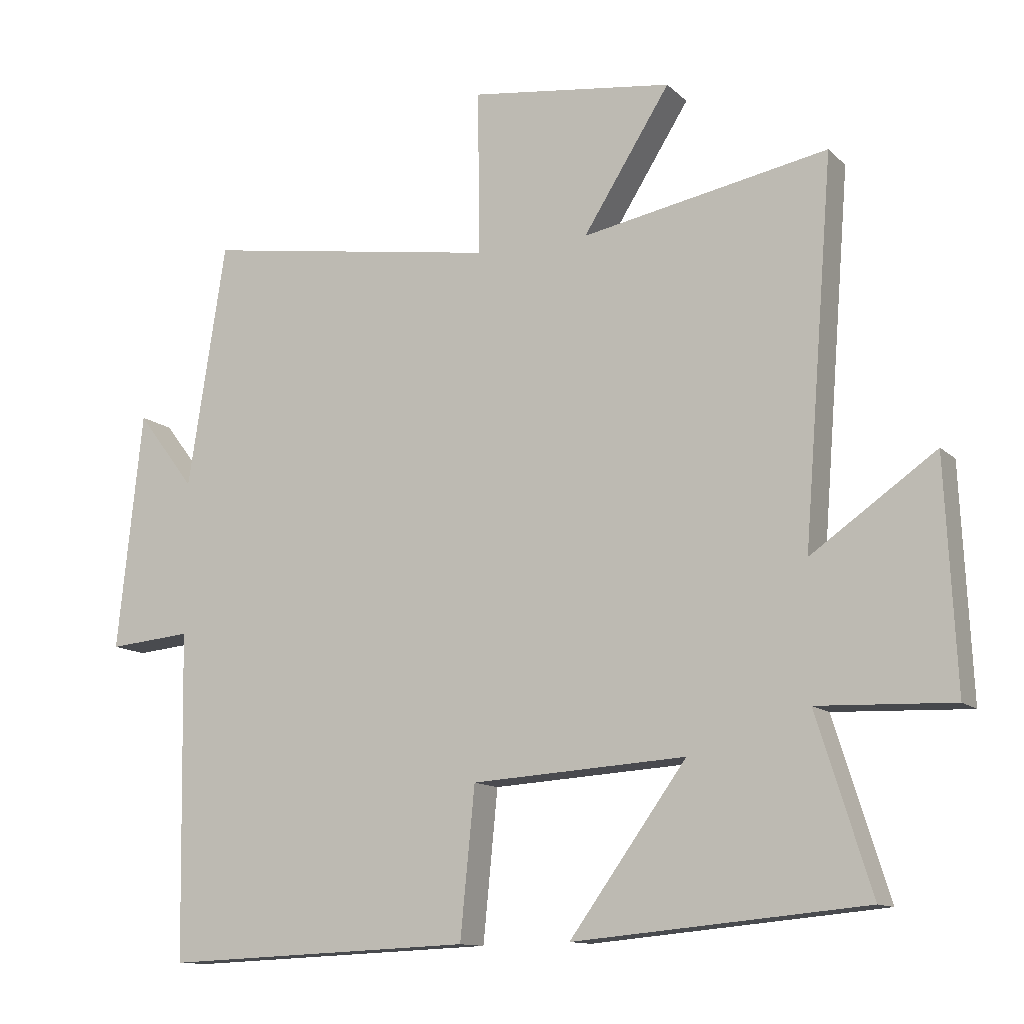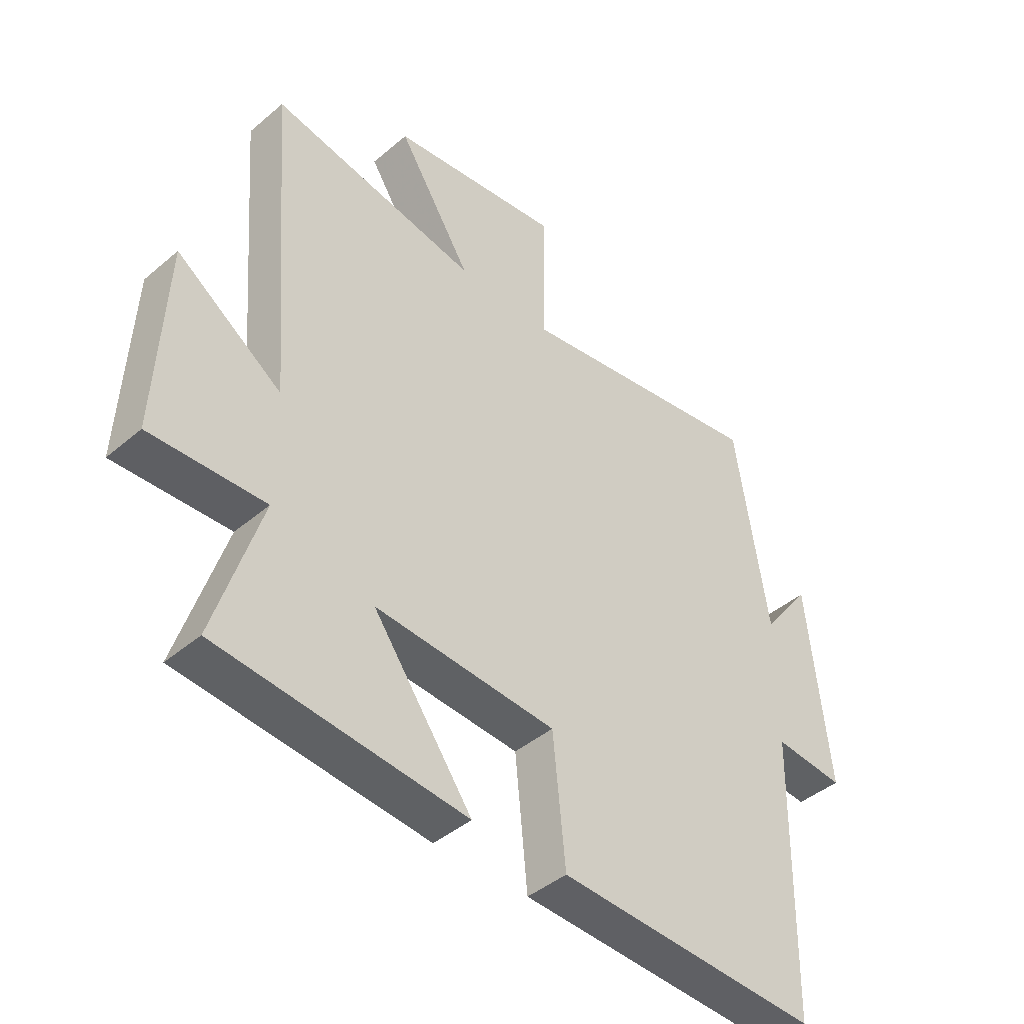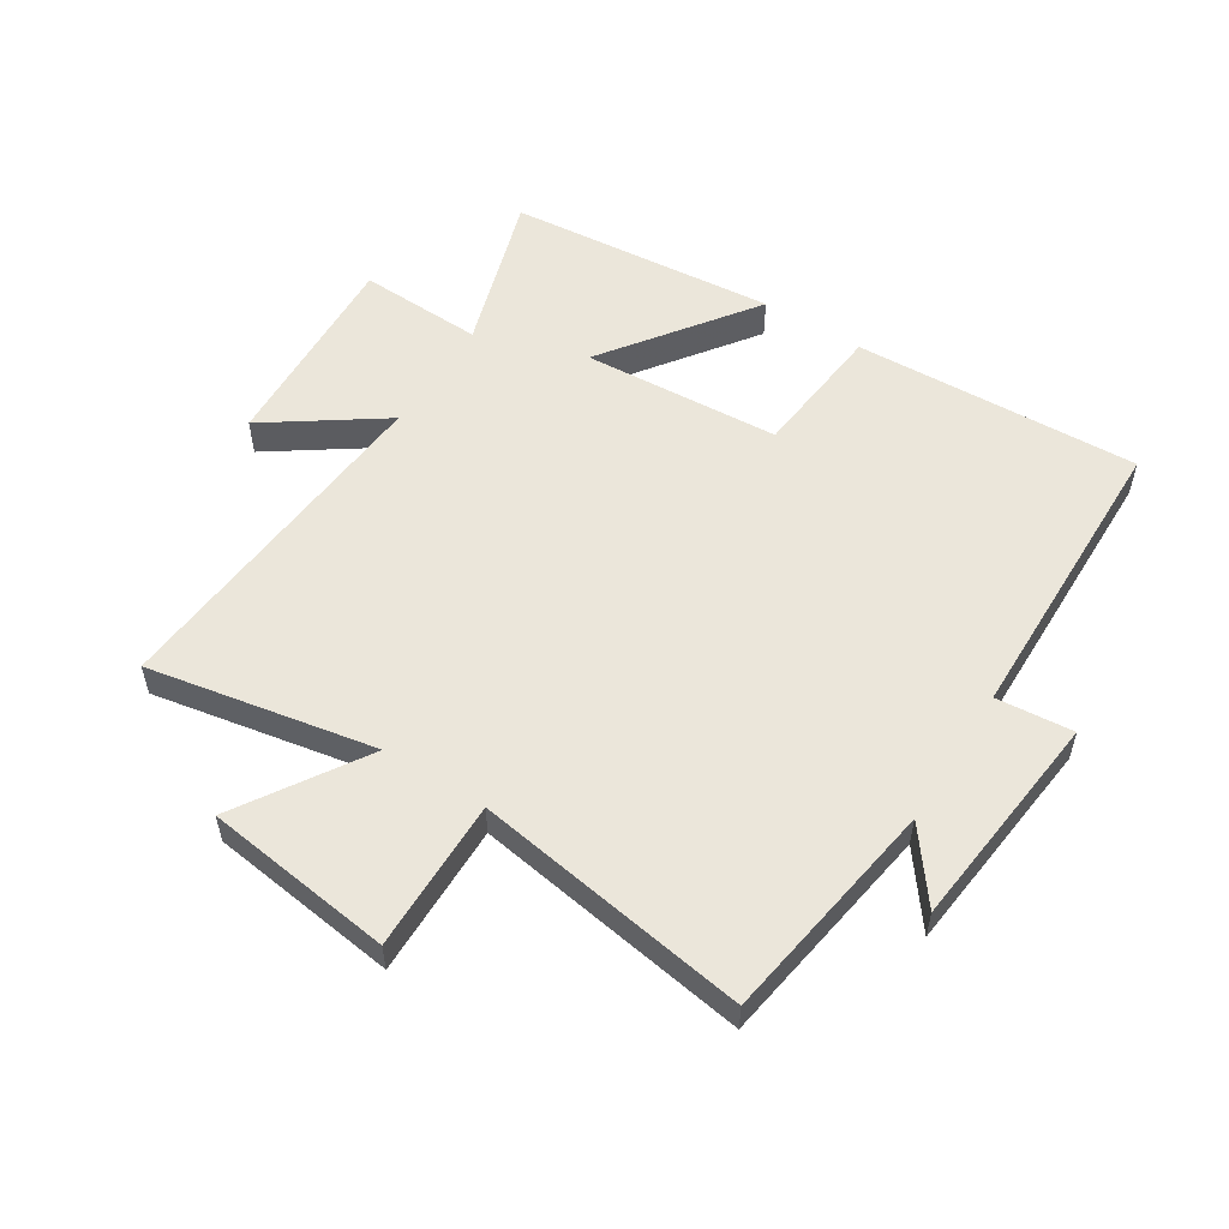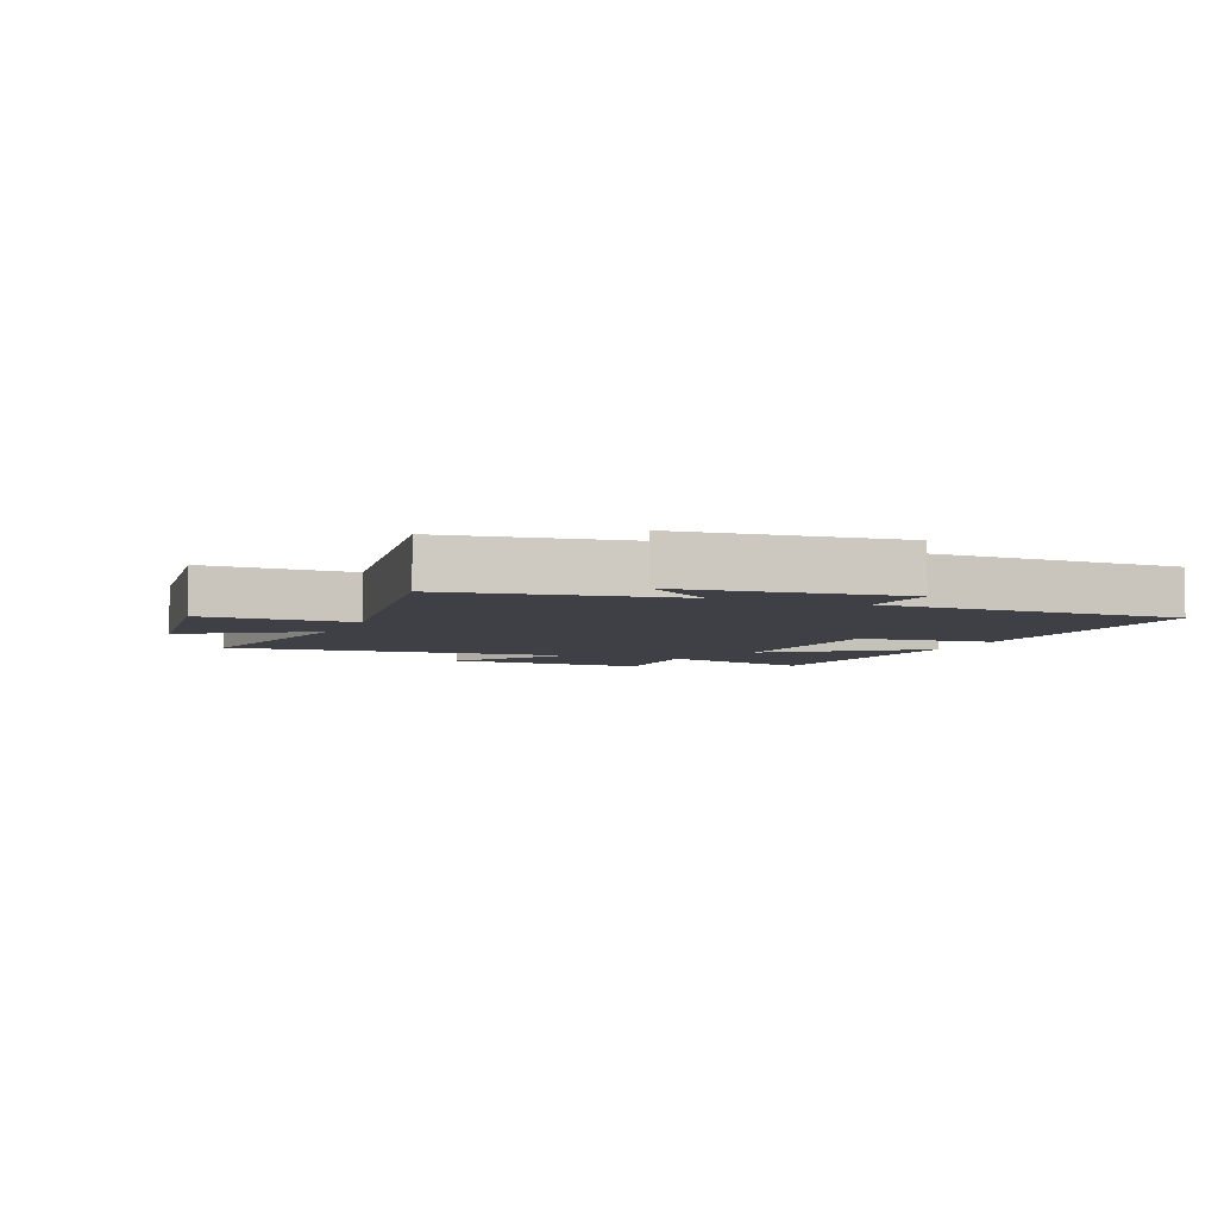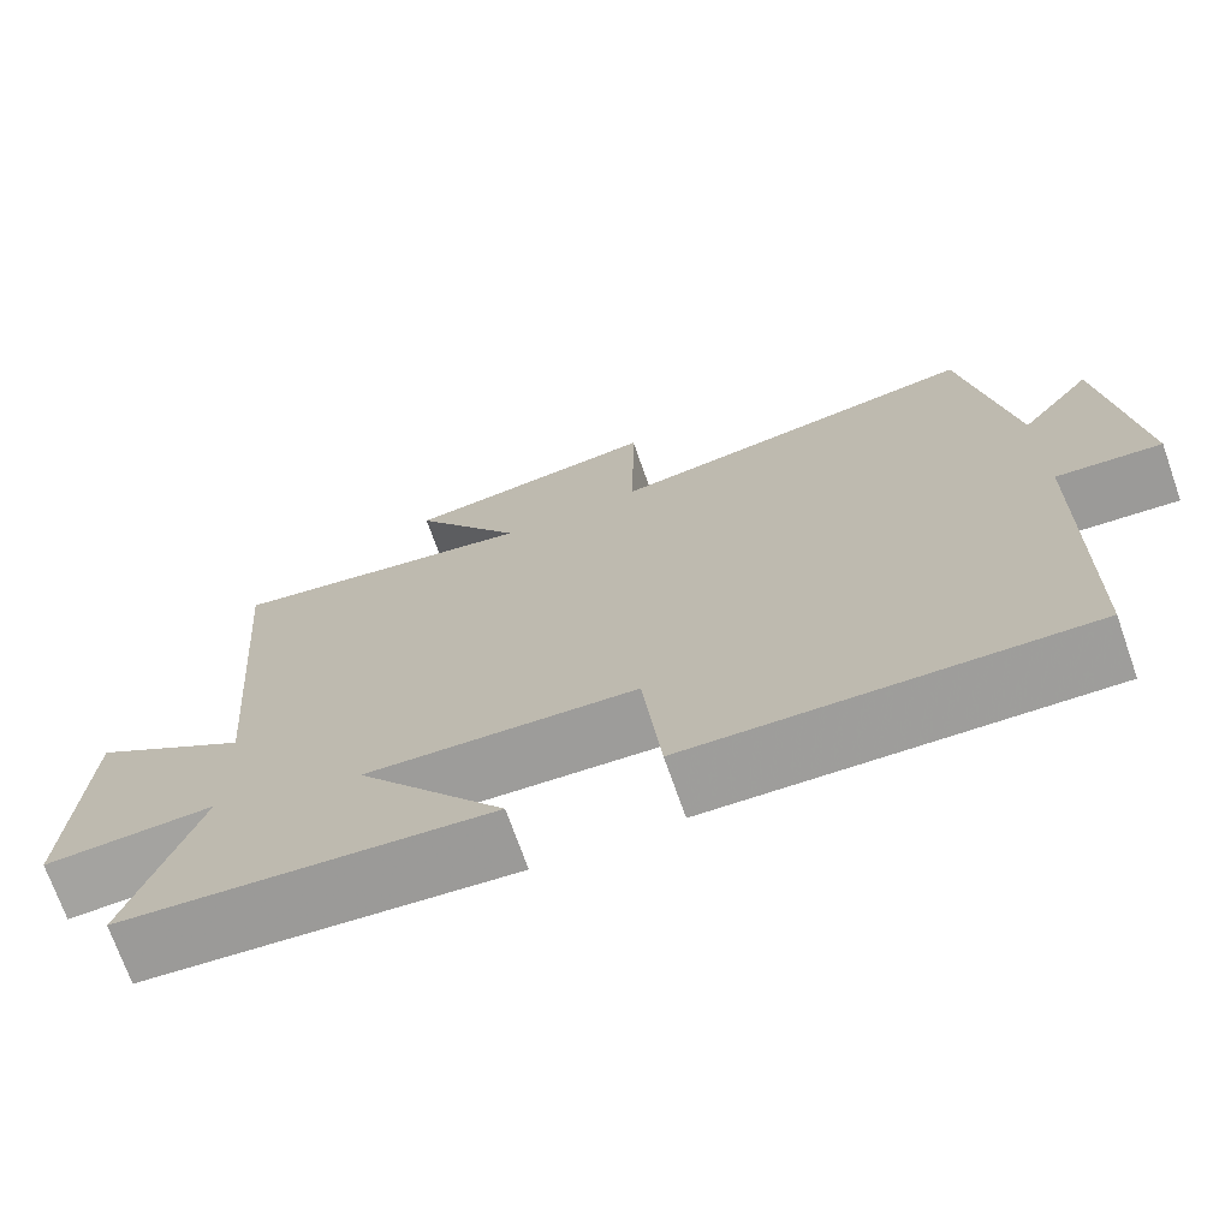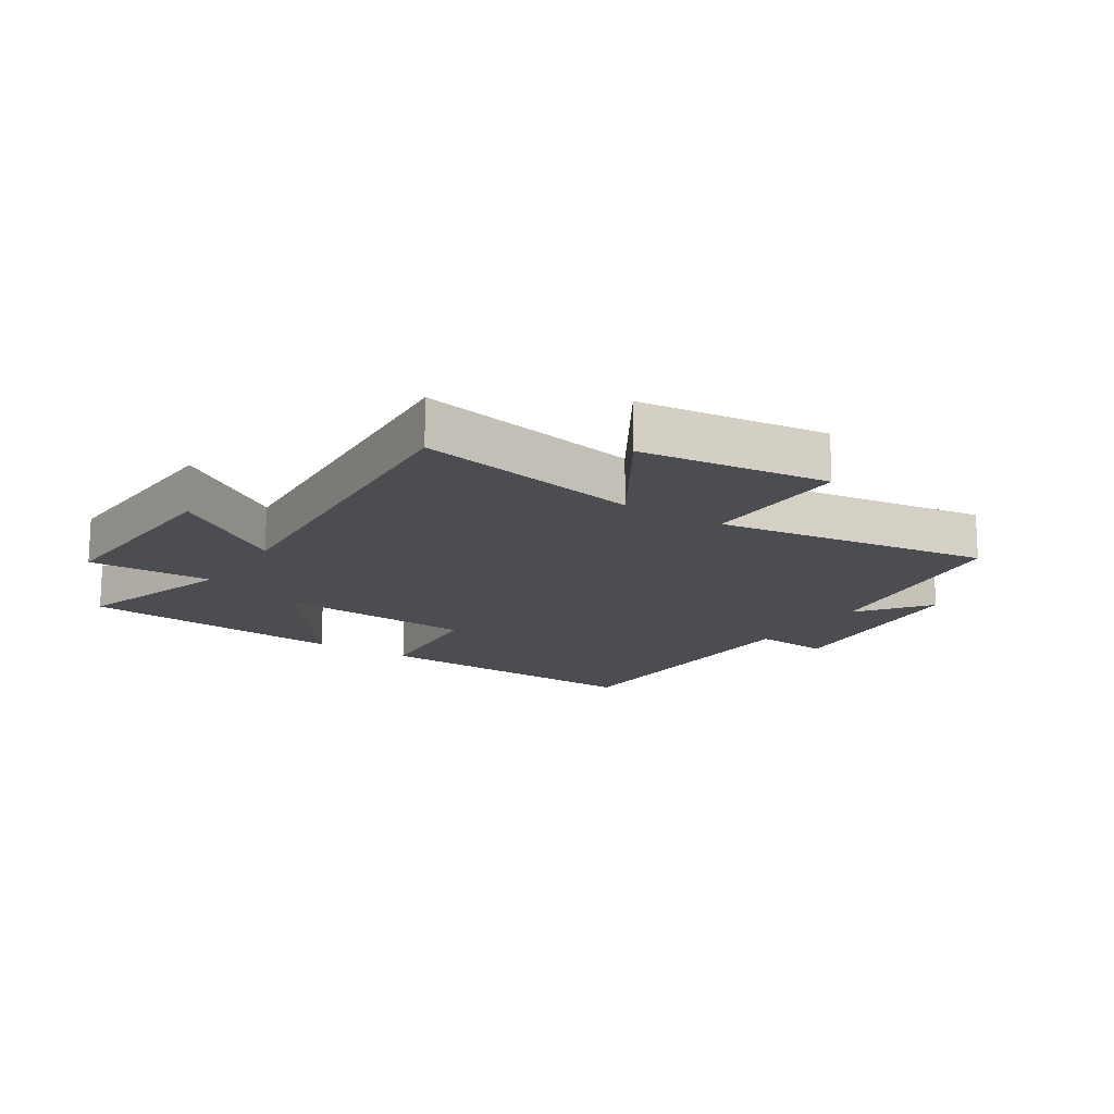
<metadata>
{"format":"obj","ext":"obj","renderer":"f3d","projection":"perspective","resolution":1024,"background":"white","views":[{"elev":-12.1,"azim":-153.1,"up":"+Z"},{"elev":-42.9,"azim":-44.8,"up":"+Z"},{"elev":54.9,"azim":32.3,"up":"+Y"},{"elev":-5.2,"azim":67.7,"up":"+Y"},{"elev":-71.8,"azim":19.4,"up":"+Z"},{"elev":-15.7,"azim":-33.2,"up":"+Y"}]}
</metadata>
<code>
v -0.545 0.07 0.569
v -0.175 0.07 0.5
v -0.306 0.07 0.707
v 0 0.07 0.747
v -0.003 0.07 0.5
v 0.443 0.07 0.57
v 0.5 0.07 0.203
v 0.587 0.07 0.318
v 0.625 0.07 -0.04
v 0.5 0.07 -0.029
v 0.491 0.07 -0.519
v 0.024 0.07 -0.5
v 0.002 0.07 -0.277
v -0.32 0.07 -0.257
v -0.144 0.07 -0.5
v -0.582 0.07 -0.46
v -0.5 0.07 -0.199
v -0.703 0.07 -0.207
v -0.687 0.07 0.131
v -0.5 0.07 0.001
v -0.545 0 0.569
v -0.175 0 0.5
v -0.306 0 0.707
v 0 0 0.747
v -0.003 0 0.5
v 0.443 0 0.57
v 0.5 0 0.203
v 0.587 0 0.318
v 0.625 0 -0.04
v 0.5 0 -0.029
v 0.491 0 -0.519
v 0.024 0 -0.5
v 0.002 0 -0.277
v -0.32 0 -0.257
v -0.144 0 -0.5
v -0.582 0 -0.46
v -0.5 0 -0.199
v -0.703 0 -0.207
v -0.687 0 0.131
v -0.5 0 0.001
f 17 18 19 20
f 14 15 16 17
f 13 14 17 20
f 10 11 12 13
f 10 13 20 1
f 7 8 9 10
f 5 6 7 10
f 2 3 4 5
f 2 5 10
f 1 2 10
f 40 39 38 37
f 37 36 35 34
f 40 37 34 33
f 33 32 31 30
f 21 40 33 30
f 30 29 28 27
f 30 27 26 25
f 25 24 23 22
f 30 25 22
f 30 22 21
f 1 21 22 2
f 2 22 23 3
f 3 23 24 4
f 4 24 25 5
f 5 25 26 6
f 6 26 27 7
f 7 27 28 8
f 8 28 29 9
f 9 29 30 10
f 10 30 31 11
f 11 31 32 12
f 12 32 33 13
f 13 33 34 14
f 14 34 35 15
f 15 35 36 16
f 16 36 37 17
f 17 37 38 18
f 18 38 39 19
f 19 39 40 20
f 20 40 21 1

</code>
